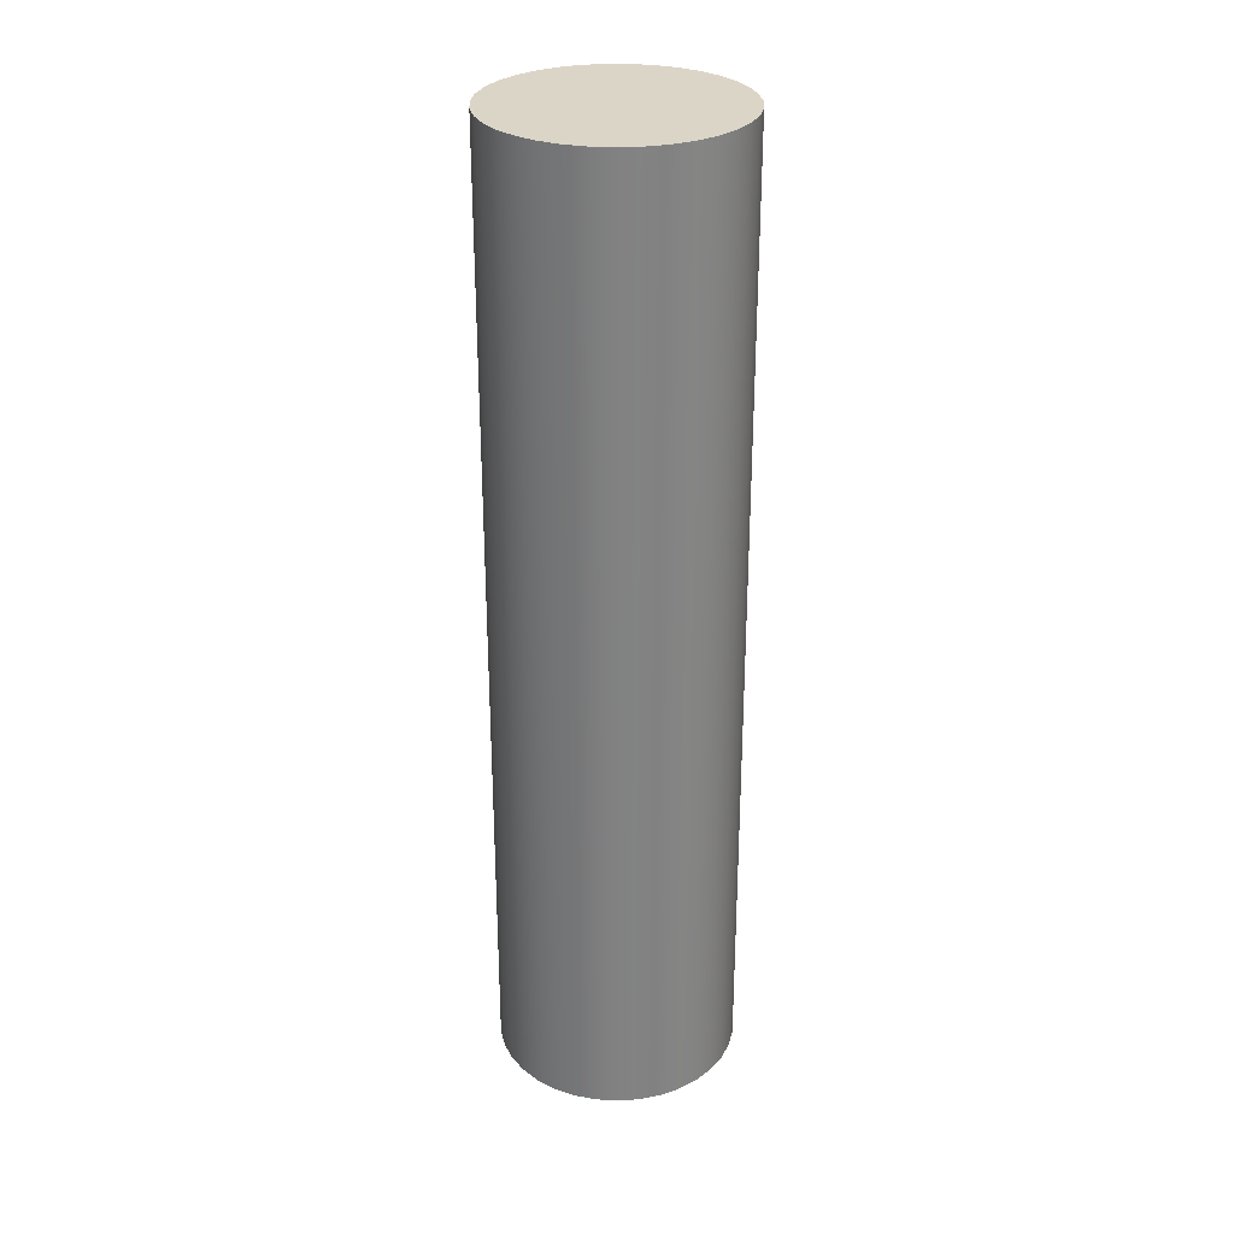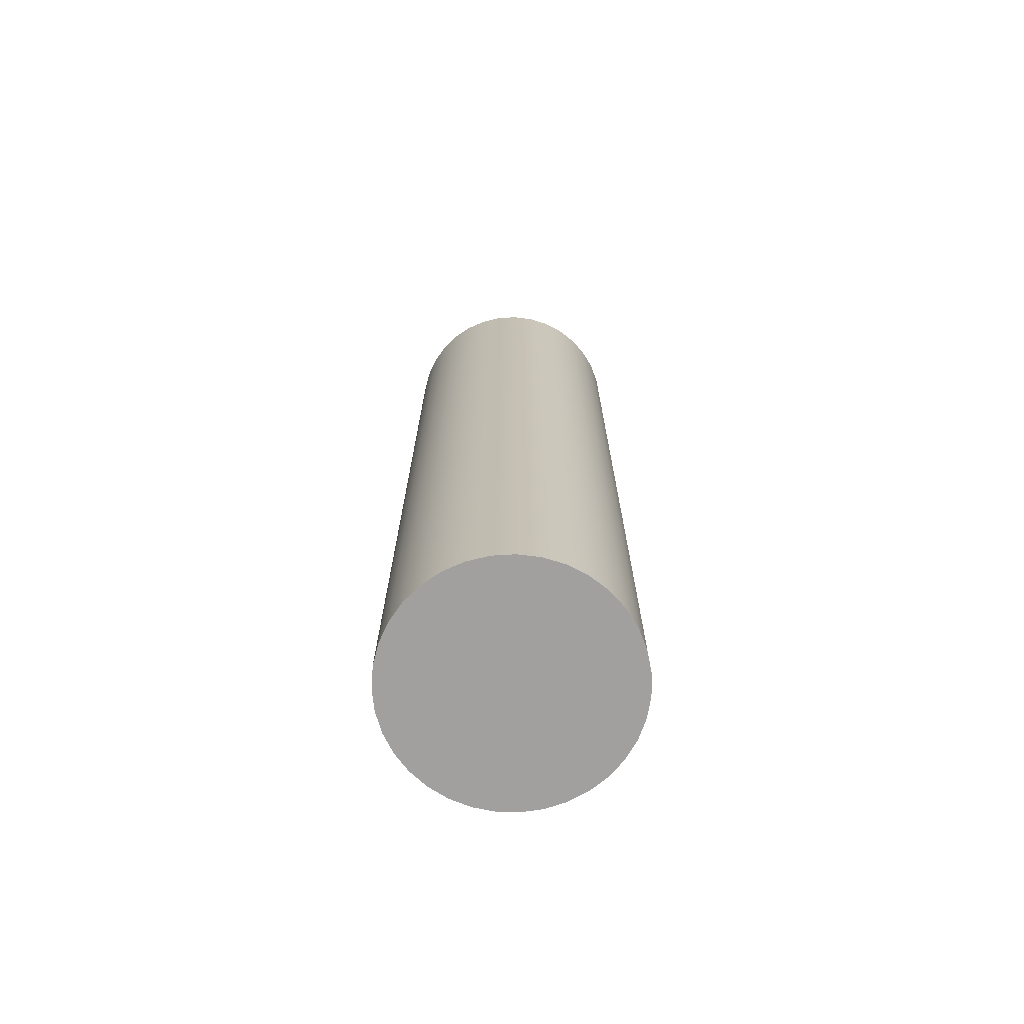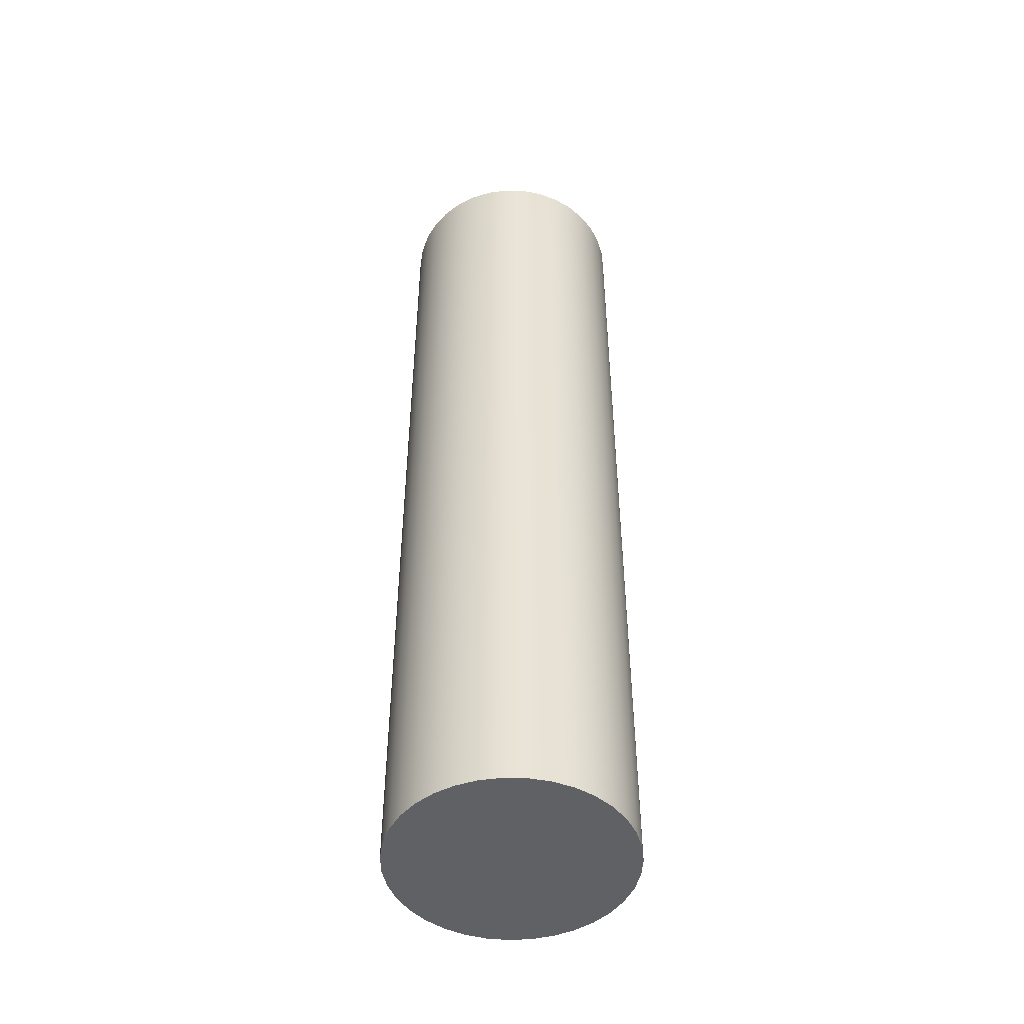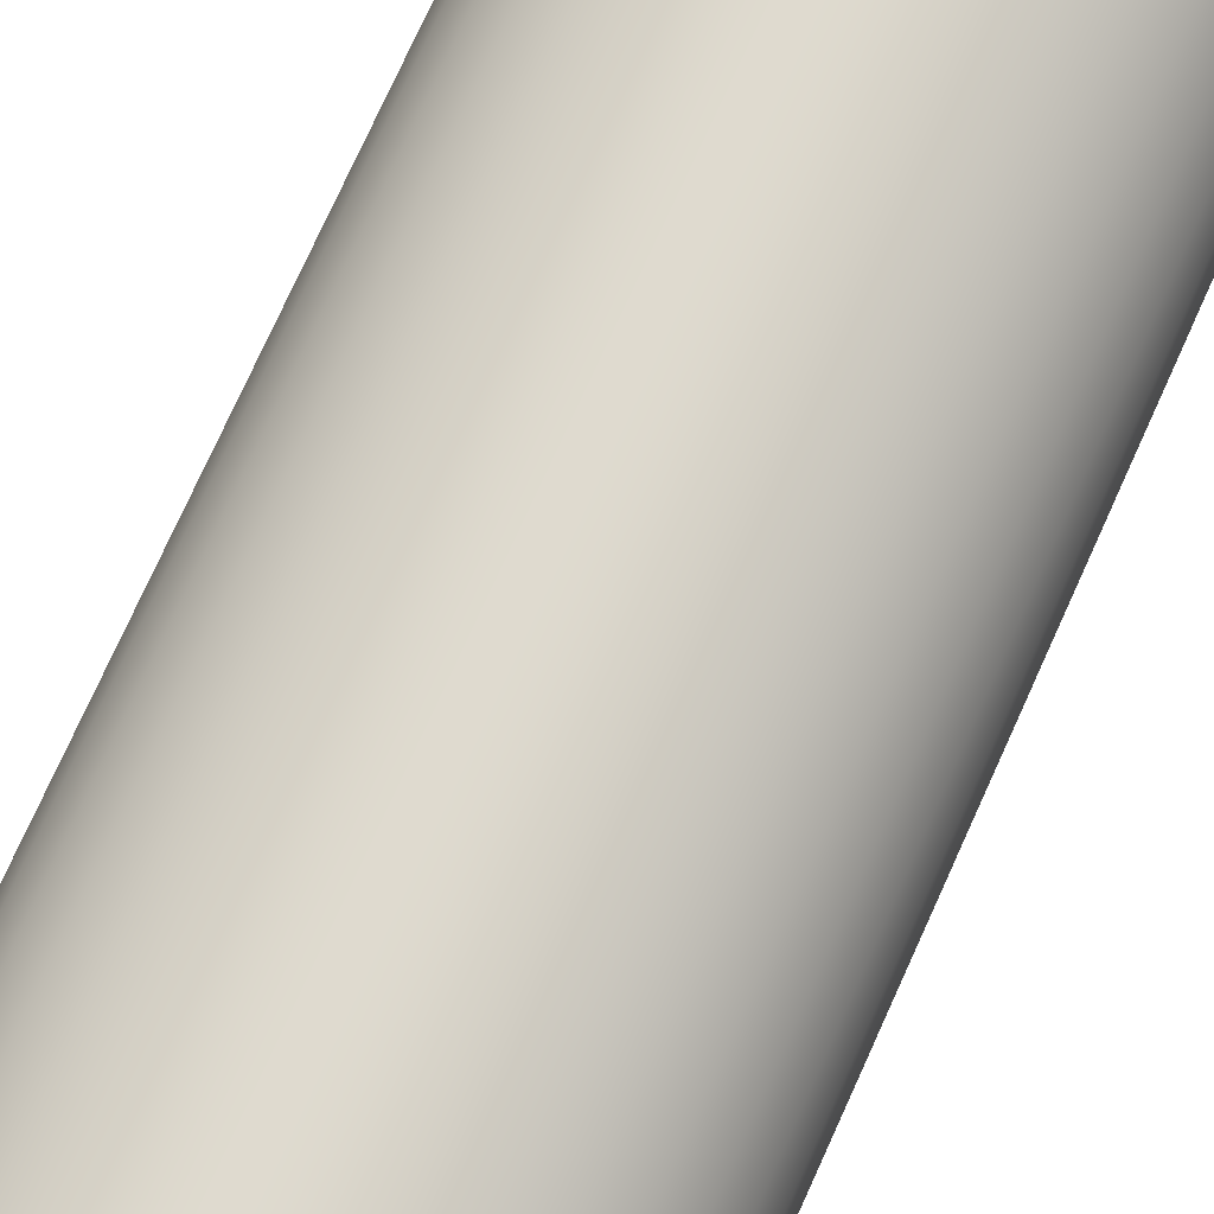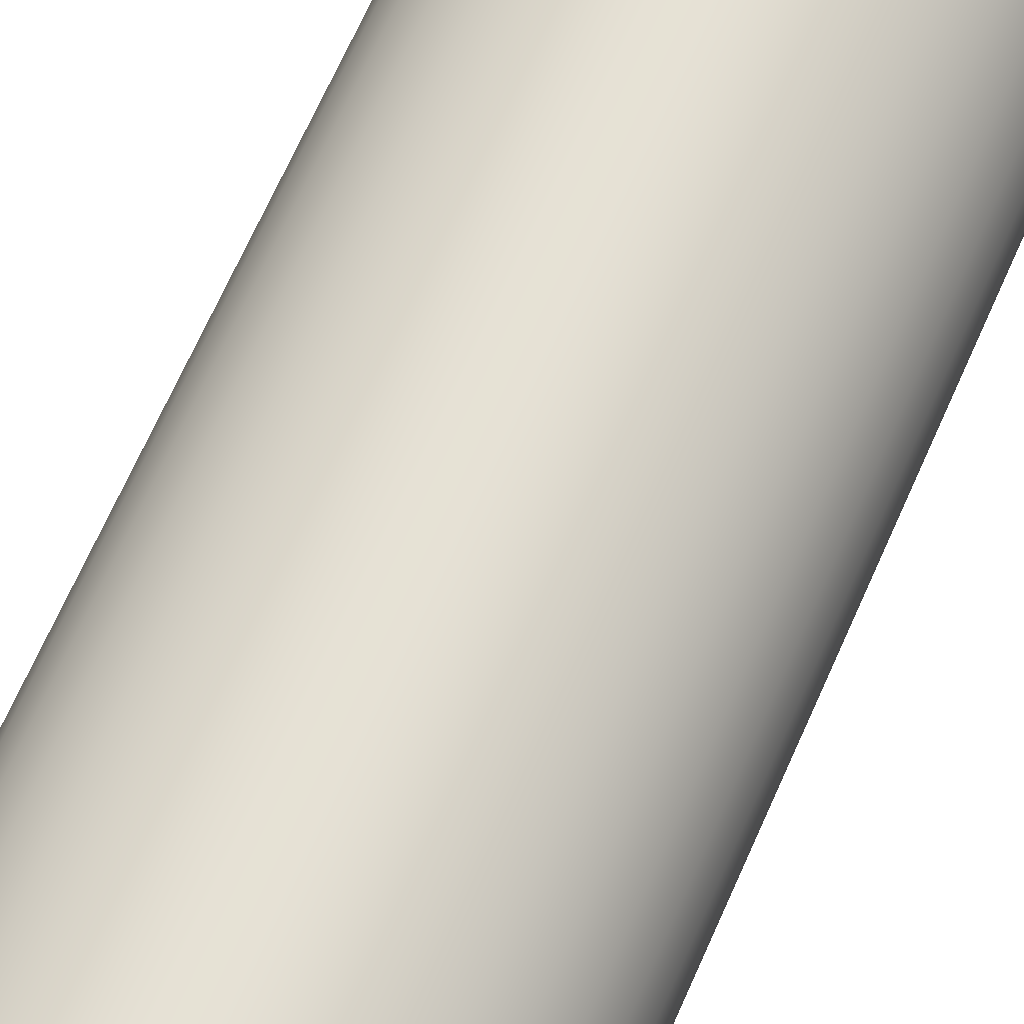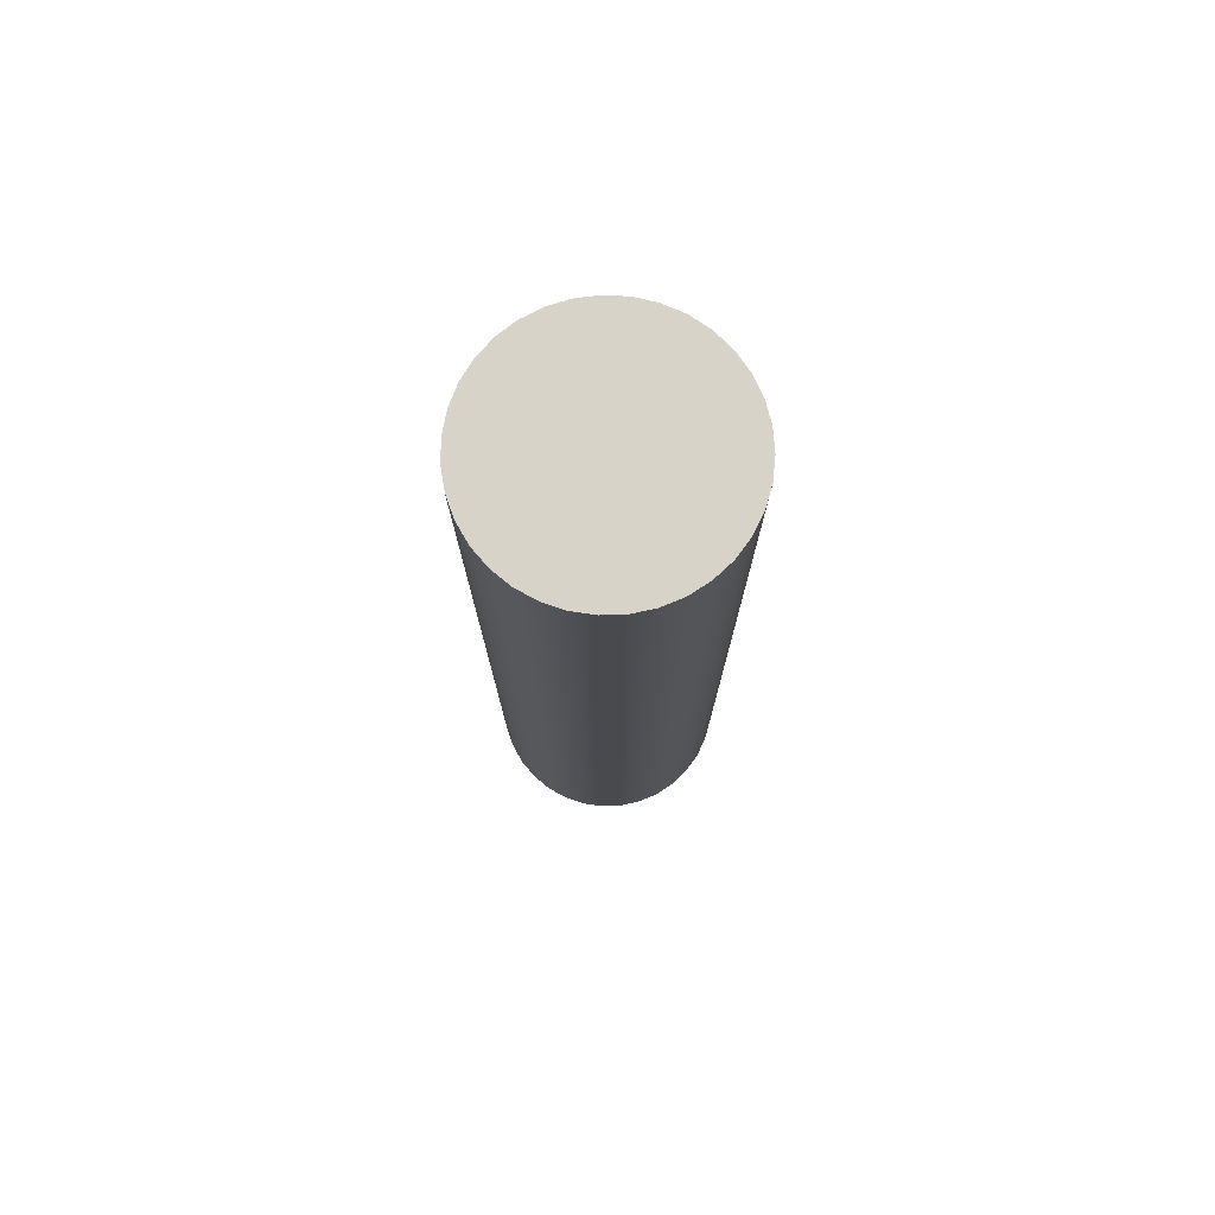
<metadata>
{"format":"obj","ext":"obj","renderer":"f3d","projection":"perspective","resolution":1024,"background":"white","views":[{"elev":29.5,"azim":-161.9,"up":"+Y"},{"elev":-71.9,"azim":-143.1,"up":"+Y"},{"elev":-48.3,"azim":-137.7,"up":"+Y"},{"elev":70.9,"azim":-156.2,"up":"+Z"},{"elev":63.9,"azim":-156.8,"up":"+Z"},{"elev":76.6,"azim":36.7,"up":"+Y"}]}
</metadata>
<code>
v 1.1 0 1.837e-17
v 1.102 0 -0.02678
v 1.11 0 -0.05271
v 1.121 0 -0.07693
v 1.137 0 -0.09869
v 1.156 0 -0.1173
v 1.179 0 -0.1321
v 1.204 0 -0.1427
v 1.23 0 -0.1486
v 1.257 0 -0.1498
v 1.283 0 -0.1462
v 1.309 0 -0.1379
v 1.333 0 -0.1252
v 1.354 0 -0.1084
v 1.371 0 -0.08817
v 1.385 0 -0.06508
v 1.395 0 -0.03991
v 1.399 0 -0.01345
v 1.399 0 0.01345
v 1.395 0 0.03991
v 1.385 0 0.06508
v 1.371 0 0.08817
v 1.354 0 0.1084
v 1.333 0 0.1252
v 1.309 0 0.1379
v 1.283 0 0.1462
v 1.257 0 0.1498
v 1.23 0 0.1486
v 1.204 0 0.1427
v 1.179 0 0.1321
v 1.156 0 0.1173
v 1.137 0 0.09869
v 1.121 0 0.07693
v 1.11 0 0.05271
v 1.102 0 0.02678
v 1.1 1.2 1.837e-17
v 1.102 1.2 -0.02678
v 1.11 1.2 -0.05271
v 1.121 1.2 -0.07693
v 1.137 1.2 -0.09869
v 1.156 1.2 -0.1173
v 1.179 1.2 -0.1321
v 1.204 1.2 -0.1427
v 1.23 1.2 -0.1486
v 1.257 1.2 -0.1498
v 1.283 1.2 -0.1462
v 1.309 1.2 -0.1379
v 1.333 1.2 -0.1252
v 1.354 1.2 -0.1084
v 1.371 1.2 -0.08817
v 1.385 1.2 -0.06508
v 1.395 1.2 -0.03991
v 1.399 1.2 -0.01345
v 1.399 1.2 0.01345
v 1.395 1.2 0.03991
v 1.385 1.2 0.06508
v 1.371 1.2 0.08817
v 1.354 1.2 0.1084
v 1.333 1.2 0.1252
v 1.309 1.2 0.1379
v 1.283 1.2 0.1462
v 1.257 1.2 0.1498
v 1.23 1.2 0.1486
v 1.204 1.2 0.1427
v 1.179 1.2 0.1321
v 1.156 1.2 0.1173
v 1.137 1.2 0.09869
v 1.121 1.2 0.07693
v 1.11 1.2 0.05271
v 1.102 1.2 0.02678
v 1.1 0 1.837e-17
v 1.102 0 0.02678
v 1.11 0 0.05271
v 1.121 0 0.07693
v 1.137 0 0.09869
v 1.156 0 0.1173
v 1.179 0 0.1321
v 1.204 0 0.1427
v 1.23 0 0.1486
v 1.257 0 0.1498
v 1.283 0 0.1462
v 1.309 0 0.1379
v 1.333 0 0.1252
v 1.354 0 0.1084
v 1.371 0 0.08817
v 1.385 0 0.06508
v 1.395 0 0.03991
v 1.399 0 0.01345
v 1.399 0 -0.01345
v 1.395 0 -0.03991
v 1.385 0 -0.06508
v 1.371 0 -0.08817
v 1.354 0 -0.1084
v 1.333 0 -0.1252
v 1.309 0 -0.1379
v 1.283 0 -0.1462
v 1.257 0 -0.1498
v 1.23 0 -0.1486
v 1.204 0 -0.1427
v 1.179 0 -0.1321
v 1.156 0 -0.1173
v 1.137 0 -0.09869
v 1.121 0 -0.07693
v 1.11 0 -0.05271
v 1.102 0 -0.02678
v 1.1 0 1.837e-17
v 1.1 1.2 1.837e-17
v 1.1 1.2 1.837e-17
v 1.102 1.2 0.02678
v 1.11 1.2 0.05271
v 1.121 1.2 0.07693
v 1.137 1.2 0.09869
v 1.156 1.2 0.1173
v 1.179 1.2 0.1321
v 1.204 1.2 0.1427
v 1.23 1.2 0.1486
v 1.257 1.2 0.1498
v 1.283 1.2 0.1462
v 1.309 1.2 0.1379
v 1.333 1.2 0.1252
v 1.354 1.2 0.1084
v 1.371 1.2 0.08817
v 1.385 1.2 0.06508
v 1.395 1.2 0.03991
v 1.399 1.2 0.01345
v 1.399 1.2 -0.01345
v 1.395 1.2 -0.03991
v 1.385 1.2 -0.06508
v 1.371 1.2 -0.08817
v 1.354 1.2 -0.1084
v 1.333 1.2 -0.1252
v 1.309 1.2 -0.1379
v 1.283 1.2 -0.1462
v 1.257 1.2 -0.1498
v 1.23 1.2 -0.1486
v 1.204 1.2 -0.1427
v 1.179 1.2 -0.1321
v 1.156 1.2 -0.1173
v 1.137 1.2 -0.09869
v 1.121 1.2 -0.07693
v 1.11 1.2 -0.05271
v 1.102 1.2 -0.02678
f 2 18 1
f 1 18 19
f 1 19 35
f 35 19 20
f 35 20 34
f 34 20 21
f 34 21 33
f 33 21 22
f 33 22 32
f 32 22 23
f 32 23 31
f 31 23 24
f 31 24 30
f 30 24 25
f 30 25 29
f 29 25 26
f 29 26 28
f 28 26 27
f 18 2 17
f 17 2 3
f 17 3 16
f 16 3 4
f 16 4 15
f 15 4 5
f 15 5 14
f 14 5 6
f 14 6 13
f 13 6 7
f 13 7 12
f 12 7 8
f 12 8 11
f 11 8 9
f 11 9 10
f 37 105 36
f 36 105 106
f 107 71 70
f 70 71 72
f 70 72 69
f 69 72 73
f 69 73 68
f 68 73 74
f 68 74 67
f 67 74 75
f 67 75 66
f 66 75 76
f 66 76 65
f 65 76 77
f 65 77 64
f 64 77 78
f 64 78 63
f 63 78 79
f 63 79 62
f 62 79 80
f 62 80 61
f 61 80 81
f 61 81 60
f 60 81 82
f 60 82 59
f 59 82 83
f 59 83 58
f 58 83 84
f 58 84 57
f 57 84 85
f 57 85 56
f 56 85 86
f 56 86 55
f 55 86 87
f 55 87 54
f 54 87 88
f 54 88 53
f 53 88 89
f 53 89 52
f 52 89 90
f 52 90 51
f 51 90 91
f 51 91 50
f 50 91 92
f 50 92 49
f 49 92 93
f 49 93 48
f 48 93 94
f 48 94 47
f 47 94 95
f 47 95 46
f 46 95 96
f 46 96 45
f 45 96 97
f 45 97 44
f 44 97 98
f 44 98 43
f 43 98 99
f 43 99 42
f 42 99 100
f 42 100 41
f 41 100 101
f 41 101 40
f 40 101 102
f 40 102 39
f 39 102 103
f 39 103 38
f 38 103 104
f 38 104 37
f 37 104 105
f 109 125 108
f 108 125 126
f 108 126 142
f 142 126 127
f 142 127 141
f 141 127 128
f 141 128 140
f 140 128 129
f 140 129 139
f 139 129 130
f 139 130 138
f 138 130 131
f 138 131 137
f 137 131 132
f 137 132 136
f 136 132 133
f 136 133 135
f 135 133 134
f 125 109 124
f 124 109 110
f 124 110 123
f 123 110 111
f 123 111 122
f 122 111 112
f 122 112 121
f 121 112 113
f 121 113 120
f 120 113 114
f 120 114 119
f 119 114 115
f 119 115 118
f 118 115 116
f 118 116 117

</code>
